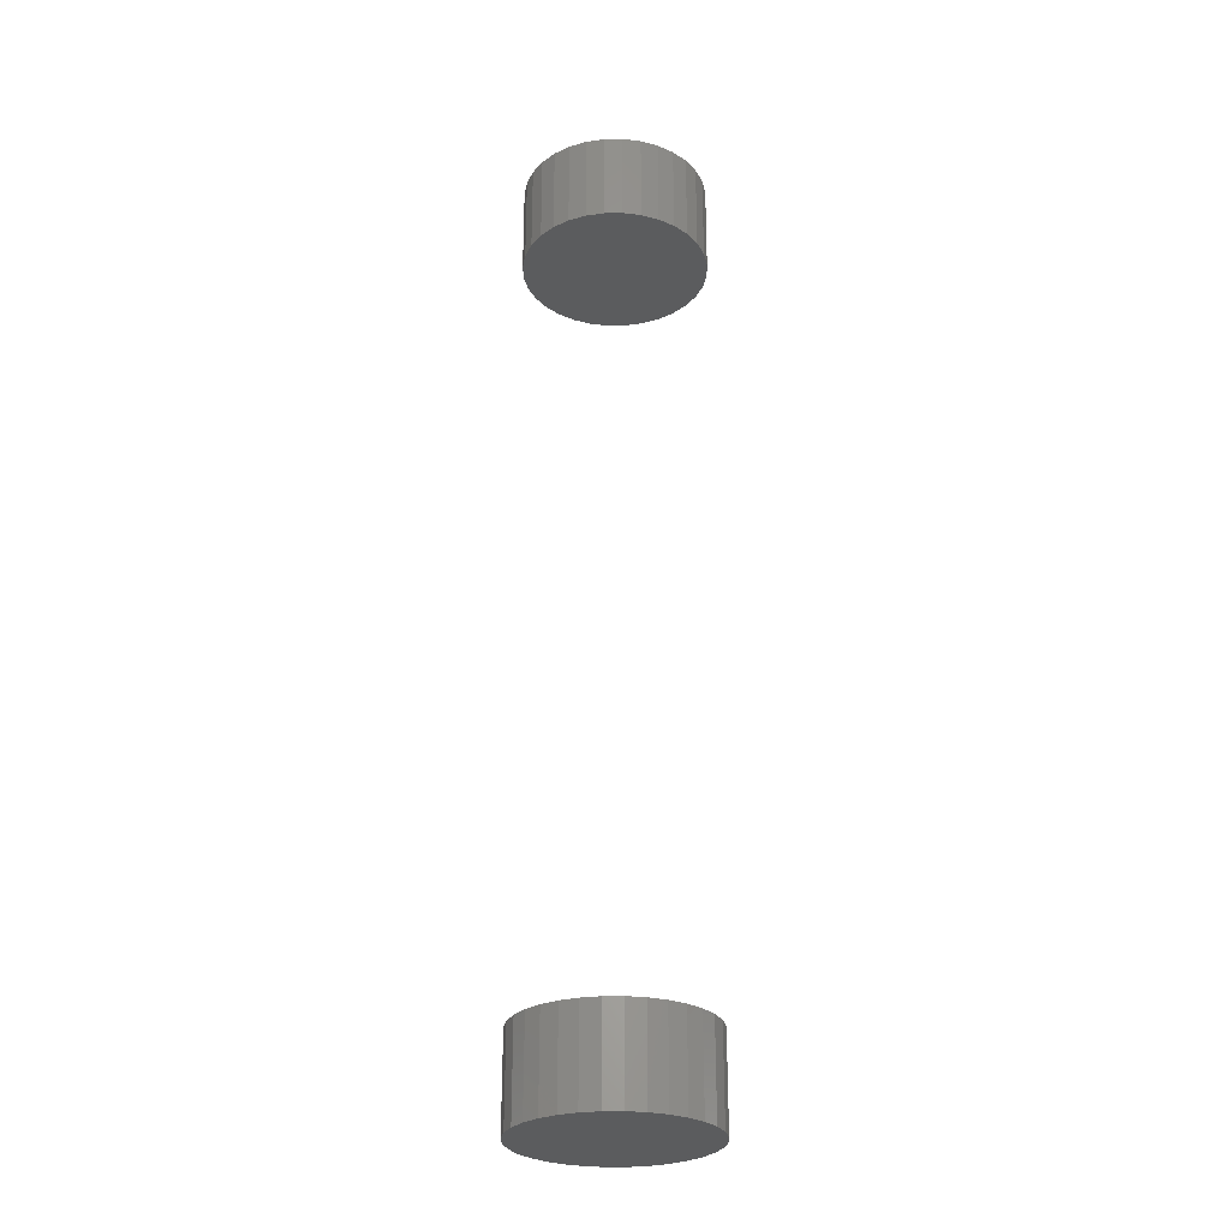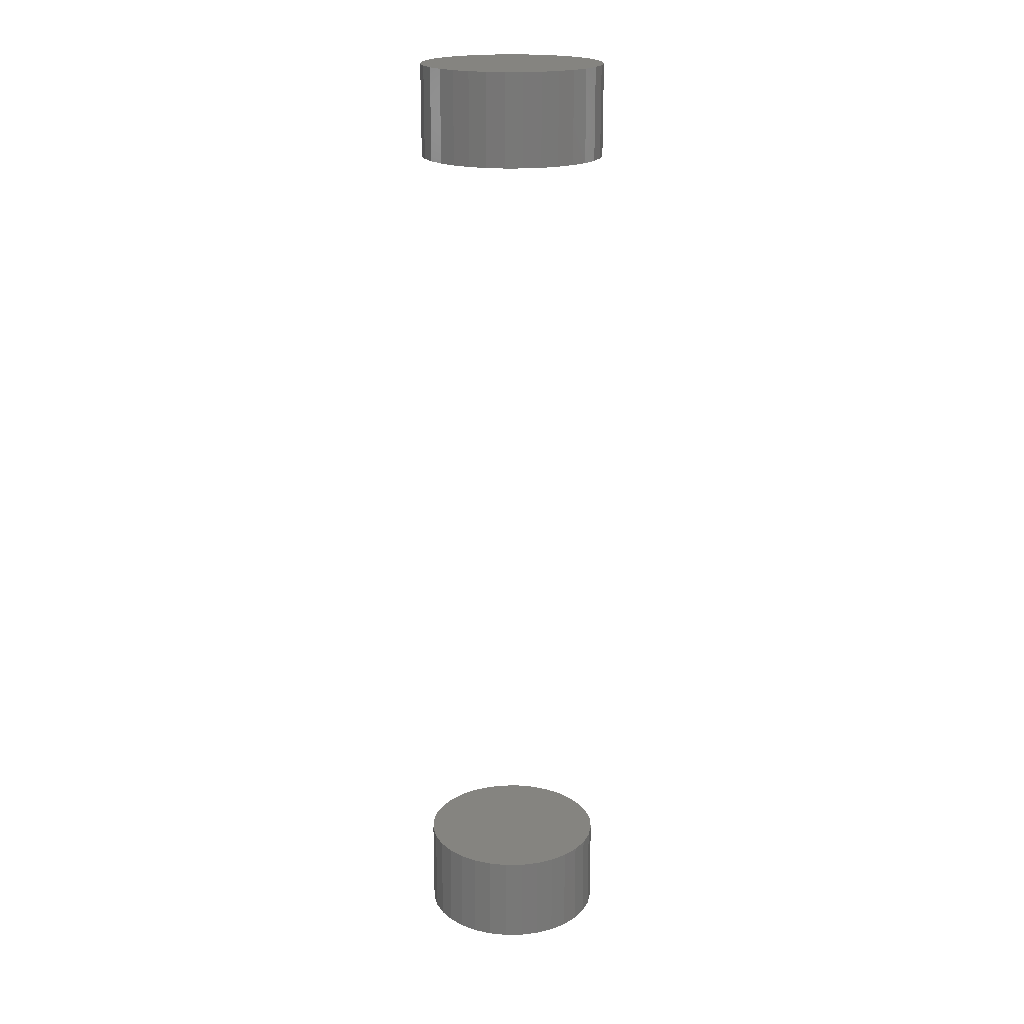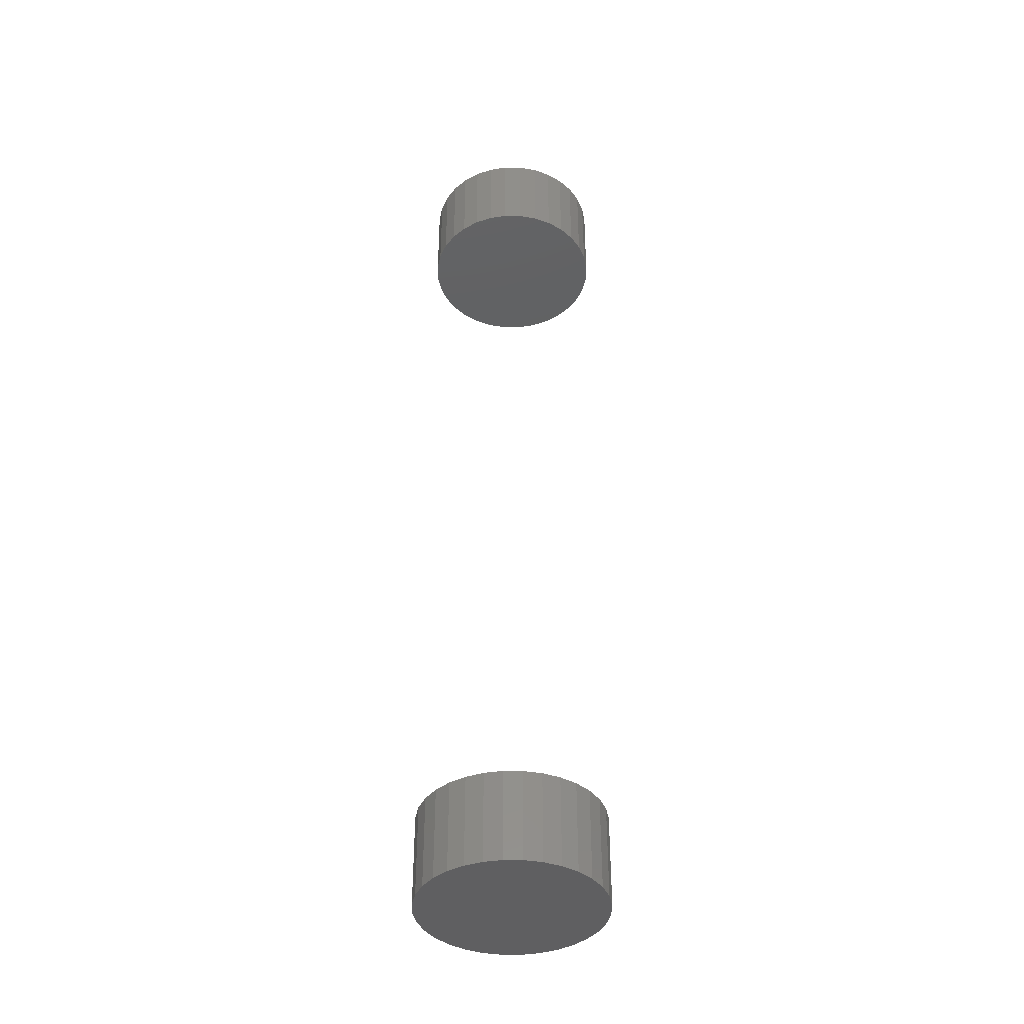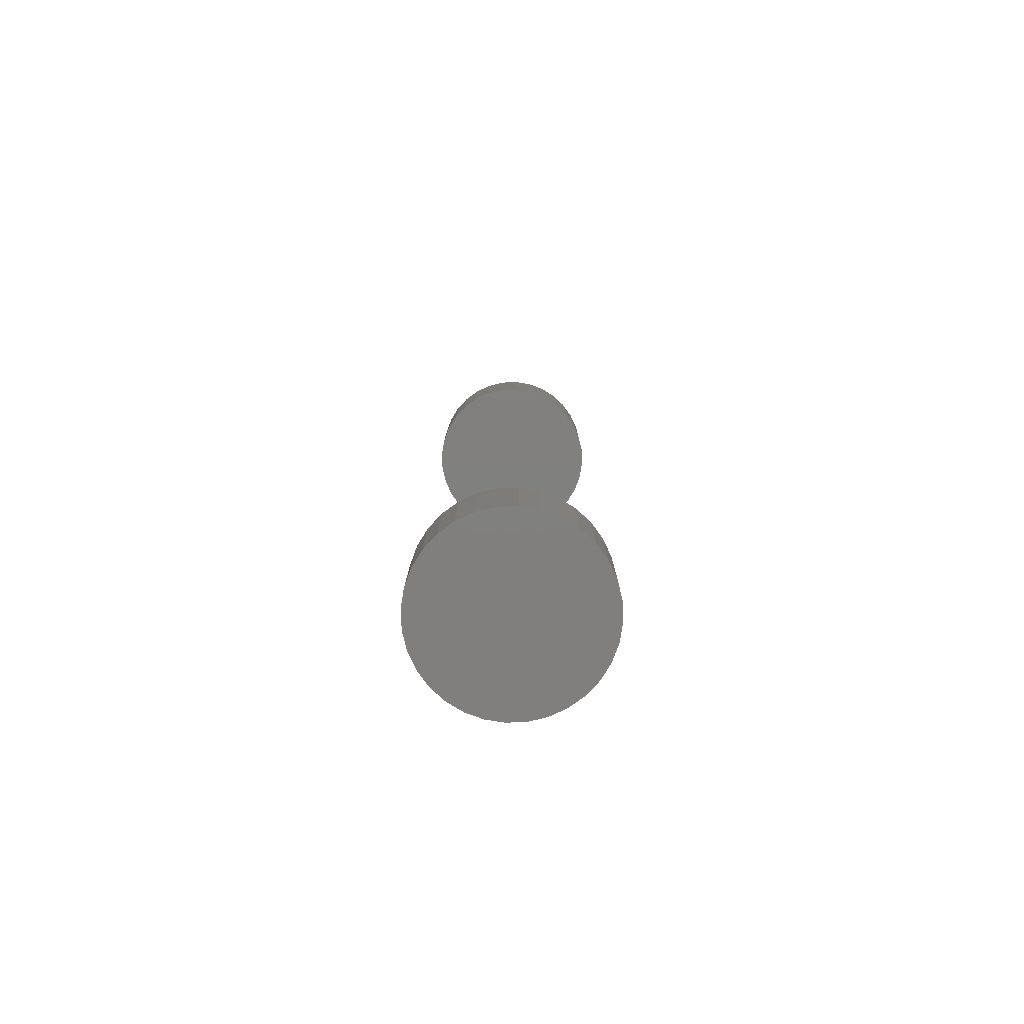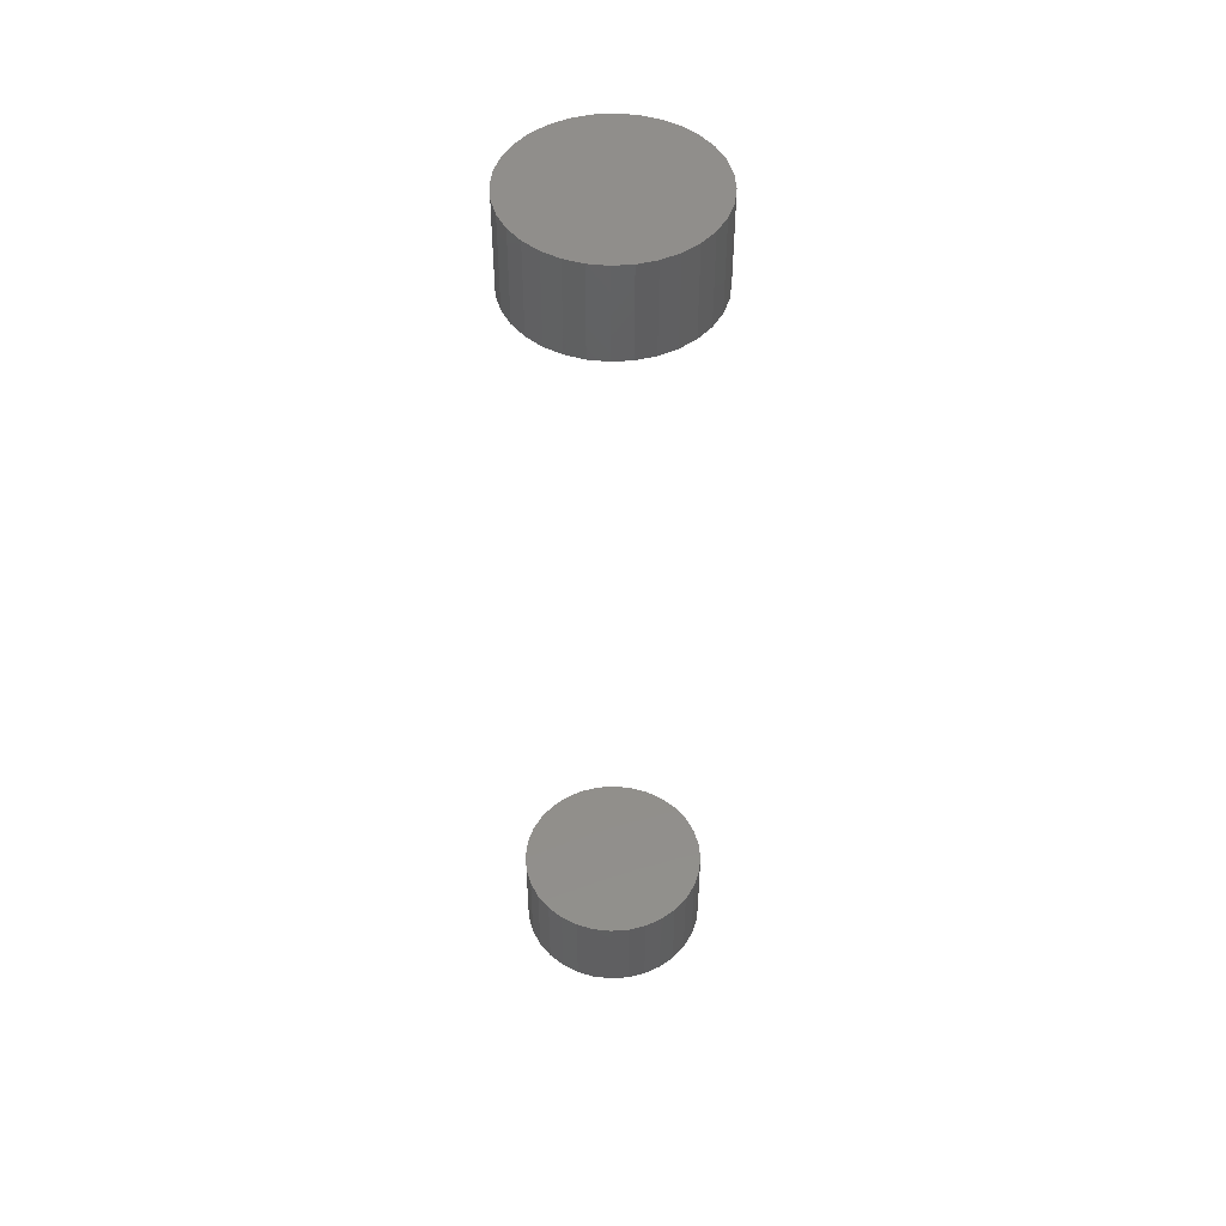
<metadata>
{"format":"stl","ext":"stl","renderer":"f3d","projection":"perspective","resolution":1024,"background":"white","views":[{"elev":-27.8,"azim":-173.4,"up":"+Y"},{"elev":19.8,"azim":-141.8,"up":"+Y"},{"elev":-40.3,"azim":140.0,"up":"+Y"},{"elev":-79.7,"azim":-37.1,"up":"+Y"},{"elev":48.5,"azim":91.3,"up":"+Y"}]}
</metadata>
<code>
# stl→obj: 128 verts, 248 faces
v 0.6632 -0.1406 0.3316
v 0.6632 -0.1562 0.3316
v 0.6635 -0.1406 0.3347
v 0.6635 -0.1562 0.3347
v 0.6644 -0.1406 0.3376
v 0.6644 -0.1562 0.3376
v 0.6658 -0.1406 0.3404
v 0.6658 -0.1562 0.3404
v 0.6678 -0.1406 0.3427
v 0.6678 -0.1562 0.3427
v 0.6702 -0.1406 0.3447
v 0.6702 -0.1562 0.3447
v 0.6729 -0.1406 0.3462
v 0.6729 -0.1562 0.3462
v 0.6759 -0.1406 0.3471
v 0.6759 -0.1562 0.3471
v 0.6789 -0.1406 0.3474
v 0.6789 -0.1562 0.3474
v 0.682 -0.1406 0.3471
v 0.682 -0.1562 0.3471
v 0.685 -0.1406 0.3462
v 0.685 -0.1562 0.3462
v 0.6877 -0.1406 0.3447
v 0.6877 -0.1562 0.3447
v 0.6901 -0.1406 0.3427
v 0.6901 -0.1562 0.3427
v 0.6921 -0.1406 0.3404
v 0.6921 -0.1562 0.3404
v 0.6935 -0.1406 0.3376
v 0.6935 -0.1562 0.3376
v 0.6944 -0.1406 0.3347
v 0.6944 -0.1562 0.3347
v 0.6947 -0.1406 0.3316
v 0.6947 -0.1562 0.3316
v 0.6632 0.007812 0.3316
v 0.6632 -0.007812 0.3316
v 0.6635 0.007812 0.3347
v 0.6635 -0.007812 0.3347
v 0.6644 0.007812 0.3376
v 0.6644 -0.007812 0.3376
v 0.6658 0.007812 0.3404
v 0.6658 -0.007812 0.3404
v 0.6678 0.007812 0.3427
v 0.6678 -0.007812 0.3427
v 0.6702 0.007812 0.3447
v 0.6702 -0.007812 0.3447
v 0.6729 0.007812 0.3462
v 0.6729 -0.007812 0.3462
v 0.6759 0.007812 0.3471
v 0.6759 -0.007812 0.3471
v 0.6789 0.007812 0.3474
v 0.6789 -0.007812 0.3474
v 0.682 0.007812 0.3471
v 0.682 -0.007812 0.3471
v 0.685 0.007812 0.3462
v 0.685 -0.007812 0.3462
v 0.6877 0.007812 0.3447
v 0.6877 -0.007812 0.3447
v 0.6901 0.007812 0.3427
v 0.6901 -0.007812 0.3427
v 0.6921 0.007812 0.3404
v 0.6921 -0.007812 0.3404
v 0.6935 0.007812 0.3376
v 0.6935 -0.007812 0.3376
v 0.6944 0.007812 0.3347
v 0.6944 -0.007812 0.3347
v 0.6947 0.007812 0.3316
v 0.6947 -0.007812 0.3316
v 0.6944 -0.1406 0.3285
v 0.6944 -0.1562 0.3285
v 0.6935 -0.1406 0.3255
v 0.6935 -0.1562 0.3255
v 0.6921 -0.1406 0.3228
v 0.6921 -0.1562 0.3228
v 0.6901 -0.1406 0.3204
v 0.6901 -0.1562 0.3204
v 0.6877 -0.1406 0.3185
v 0.6877 -0.1562 0.3185
v 0.685 -0.1406 0.317
v 0.685 -0.1562 0.317
v 0.682 -0.1406 0.3161
v 0.682 -0.1562 0.3161
v 0.6789 -0.1406 0.3158
v 0.6789 -0.1562 0.3158
v 0.6759 -0.1406 0.3161
v 0.6759 -0.1562 0.3161
v 0.6729 -0.1406 0.317
v 0.6729 -0.1562 0.317
v 0.6702 -0.1406 0.3185
v 0.6702 -0.1562 0.3185
v 0.6678 -0.1406 0.3204
v 0.6678 -0.1562 0.3204
v 0.6658 -0.1406 0.3228
v 0.6658 -0.1562 0.3228
v 0.6644 -0.1406 0.3255
v 0.6644 -0.1562 0.3255
v 0.6635 -0.1406 0.3285
v 0.6635 -0.1562 0.3285
v 0.6944 0.007812 0.3285
v 0.6944 -0.007812 0.3285
v 0.6935 0.007812 0.3255
v 0.6935 -0.007812 0.3255
v 0.6921 0.007812 0.3228
v 0.6921 -0.007812 0.3228
v 0.6901 0.007812 0.3204
v 0.6901 -0.007812 0.3204
v 0.6877 0.007812 0.3185
v 0.6877 -0.007812 0.3185
v 0.685 0.007812 0.317
v 0.685 -0.007812 0.317
v 0.682 0.007812 0.3161
v 0.682 -0.007812 0.3161
v 0.6789 0.007812 0.3158
v 0.6789 -0.007812 0.3158
v 0.6759 0.007812 0.3161
v 0.6759 -0.007812 0.3161
v 0.6729 0.007812 0.317
v 0.6729 -0.007812 0.317
v 0.6702 0.007812 0.3185
v 0.6702 -0.007812 0.3185
v 0.6678 0.007812 0.3204
v 0.6678 -0.007812 0.3204
v 0.6658 0.007812 0.3228
v 0.6658 -0.007812 0.3228
v 0.6644 0.007812 0.3255
v 0.6644 -0.007812 0.3255
v 0.6635 0.007812 0.3285
v 0.6635 -0.007812 0.3285
f 1 2 3
f 3 2 4
f 3 4 5
f 5 4 6
f 5 6 7
f 7 6 8
f 7 8 9
f 9 8 10
f 9 10 11
f 11 10 12
f 11 12 13
f 13 12 14
f 13 14 15
f 15 14 16
f 15 16 17
f 17 16 18
f 17 18 19
f 19 18 20
f 19 20 21
f 21 20 22
f 21 22 23
f 23 22 24
f 23 24 25
f 25 24 26
f 25 26 27
f 27 26 28
f 27 28 29
f 29 28 30
f 29 30 31
f 31 30 32
f 31 32 33
f 33 32 34
f 35 36 37
f 37 36 38
f 37 38 39
f 39 38 40
f 39 40 41
f 41 40 42
f 41 42 43
f 43 42 44
f 43 44 45
f 45 44 46
f 45 46 47
f 47 46 48
f 47 48 49
f 49 48 50
f 49 50 51
f 51 50 52
f 51 52 53
f 53 52 54
f 53 54 55
f 55 54 56
f 55 56 57
f 57 56 58
f 57 58 59
f 59 58 60
f 59 60 61
f 61 60 62
f 61 62 63
f 63 62 64
f 63 64 65
f 65 64 66
f 65 66 67
f 67 66 68
f 33 34 69
f 69 34 70
f 69 70 71
f 71 70 72
f 71 72 73
f 73 72 74
f 73 74 75
f 75 74 76
f 75 76 77
f 77 76 78
f 77 78 79
f 79 78 80
f 79 80 81
f 81 80 82
f 81 82 83
f 83 82 84
f 83 84 85
f 85 84 86
f 85 86 87
f 87 86 88
f 87 88 89
f 89 88 90
f 89 90 91
f 91 90 92
f 91 92 93
f 93 92 94
f 93 94 95
f 95 94 96
f 95 96 97
f 97 96 98
f 97 98 1
f 1 98 2
f 67 68 99
f 99 68 100
f 99 100 101
f 101 100 102
f 101 102 103
f 103 102 104
f 103 104 105
f 105 104 106
f 105 106 107
f 107 106 108
f 107 108 109
f 109 108 110
f 109 110 111
f 111 110 112
f 111 112 113
f 113 112 114
f 113 114 115
f 115 114 116
f 115 116 117
f 117 116 118
f 117 118 119
f 119 118 120
f 119 120 121
f 121 120 122
f 121 122 123
f 123 122 124
f 123 124 125
f 125 124 126
f 125 126 127
f 127 126 128
f 127 128 35
f 35 128 36
f 60 44 42
f 60 42 62
f 62 42 40
f 62 40 64
f 102 124 104
f 104 124 122
f 104 122 106
f 106 122 120
f 106 120 108
f 120 118 108
f 108 118 116
f 108 116 110
f 116 114 110
f 110 114 112
f 58 56 54
f 58 54 52
f 58 52 50
f 58 50 48
f 58 48 46
f 58 46 44
f 58 44 60
f 64 40 66
f 66 40 38
f 66 38 68
f 68 38 36
f 68 36 100
f 100 36 128
f 100 128 102
f 102 128 126
f 102 126 124
f 7 9 25
f 27 7 25
f 5 7 27
f 29 5 27
f 73 93 71
f 91 93 73
f 75 91 73
f 89 91 75
f 77 89 75
f 77 87 89
f 85 87 77
f 79 85 77
f 79 83 85
f 81 83 79
f 23 25 9
f 23 9 11
f 23 11 13
f 23 13 15
f 23 15 17
f 23 17 19
f 23 19 21
f 93 95 71
f 71 95 97
f 71 97 69
f 69 97 1
f 69 1 33
f 33 1 3
f 33 3 31
f 31 3 5
f 31 5 29
f 41 43 59
f 61 41 59
f 39 41 61
f 63 39 61
f 103 123 101
f 121 123 103
f 105 121 103
f 119 121 105
f 107 119 105
f 107 117 119
f 115 117 107
f 109 115 107
f 109 113 115
f 111 113 109
f 57 59 43
f 57 43 45
f 57 45 47
f 57 47 49
f 57 49 51
f 57 51 53
f 57 53 55
f 123 125 101
f 101 125 127
f 101 127 99
f 99 127 35
f 99 35 67
f 67 35 37
f 67 37 65
f 65 37 39
f 65 39 63
f 26 10 8
f 26 8 28
f 28 8 6
f 28 6 30
f 72 94 74
f 74 94 92
f 74 92 76
f 76 92 90
f 76 90 78
f 90 88 78
f 78 88 86
f 78 86 80
f 86 84 80
f 80 84 82
f 24 22 20
f 24 20 18
f 24 18 16
f 24 16 14
f 24 14 12
f 24 12 10
f 24 10 26
f 30 6 32
f 32 6 4
f 32 4 34
f 34 4 2
f 34 2 70
f 70 2 98
f 70 98 72
f 72 98 96
f 72 96 94

</code>
